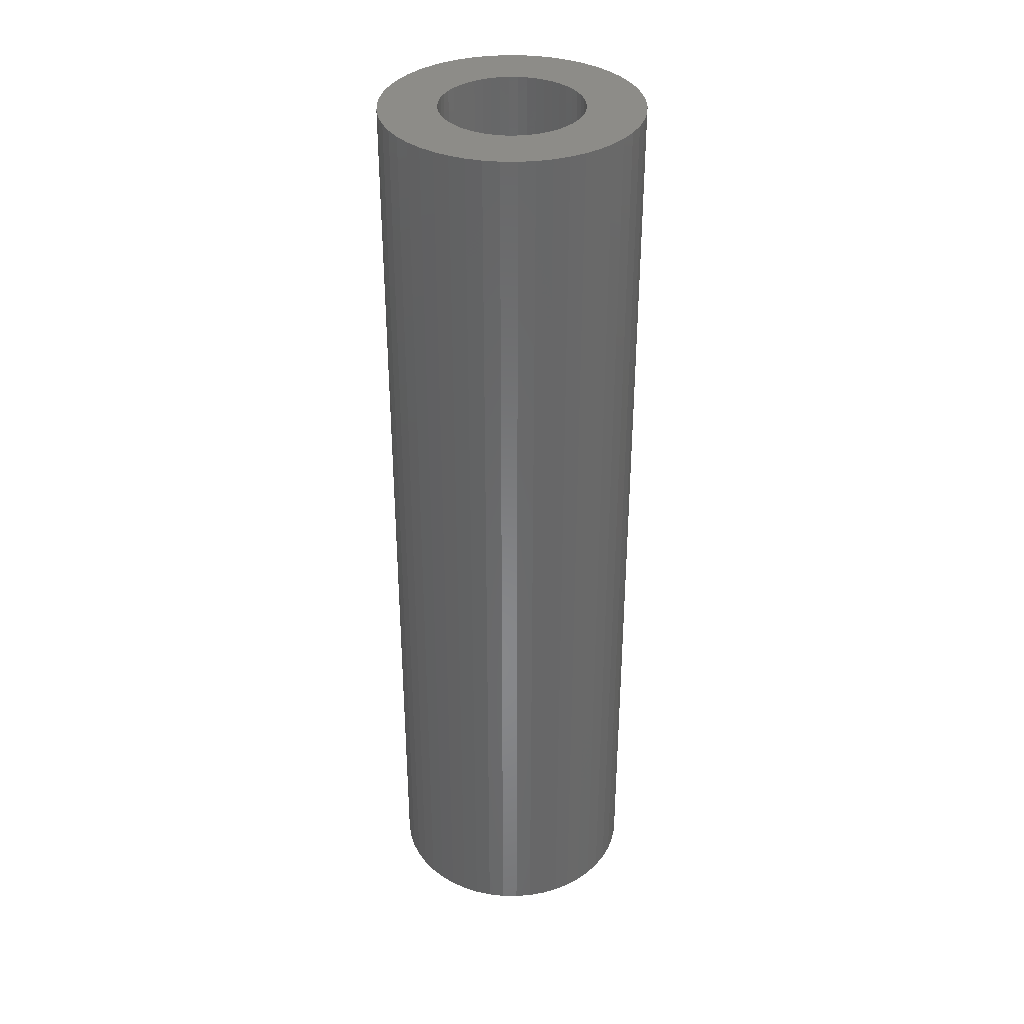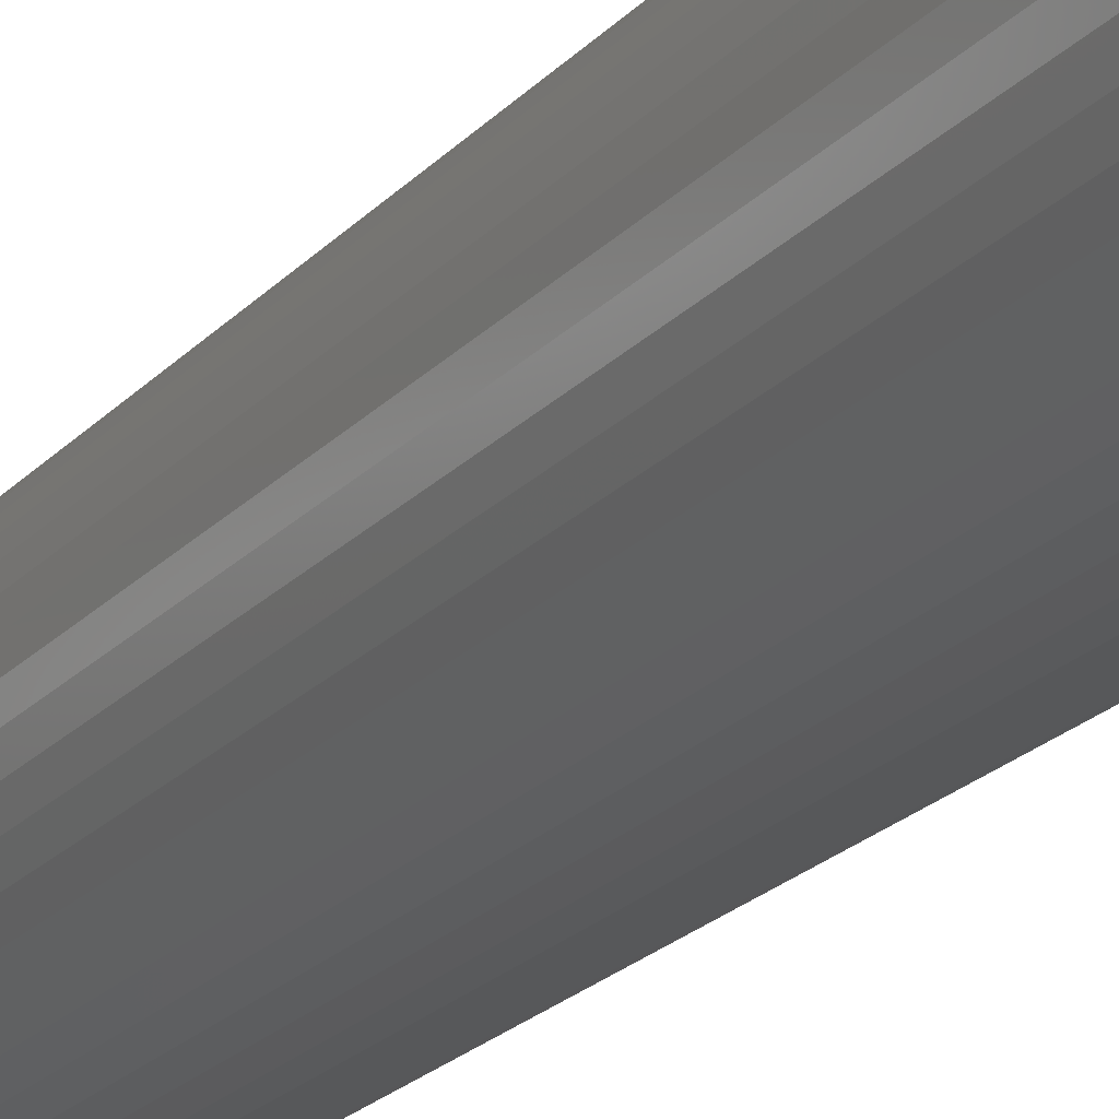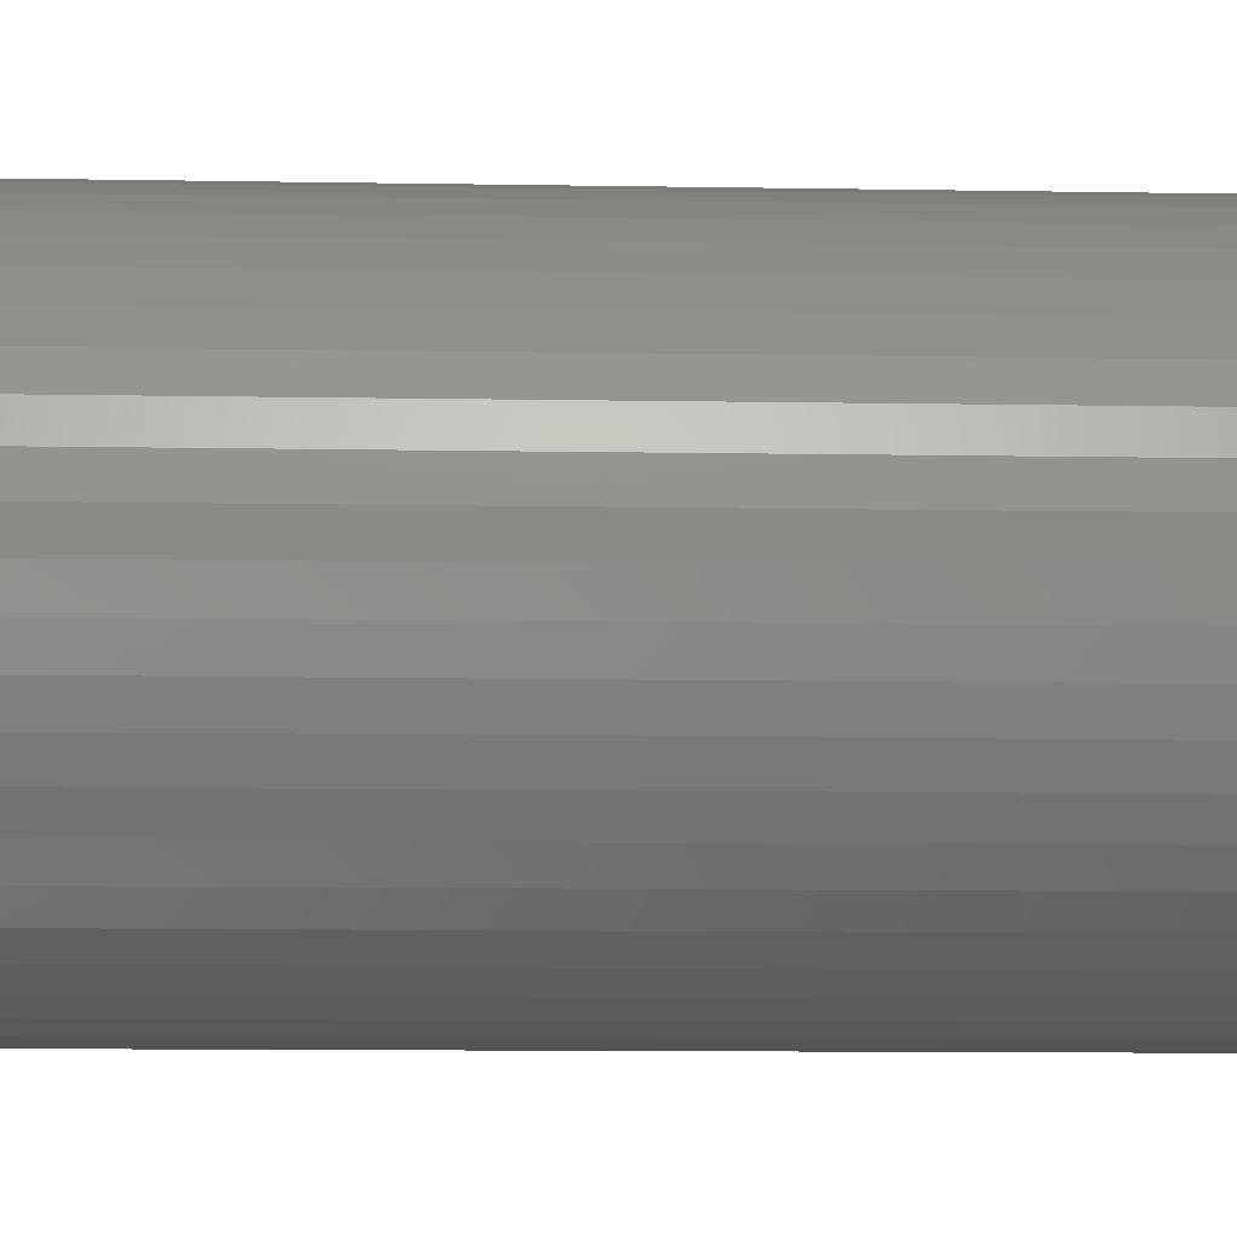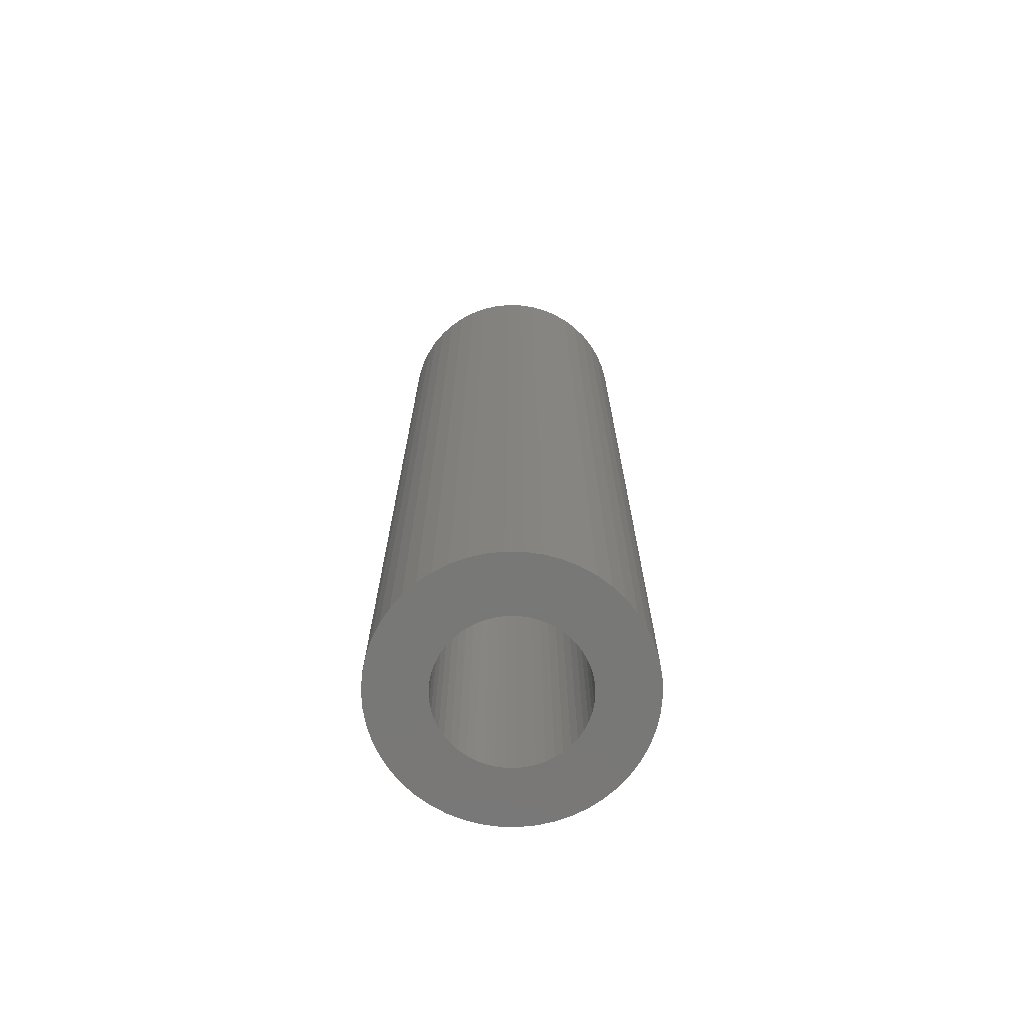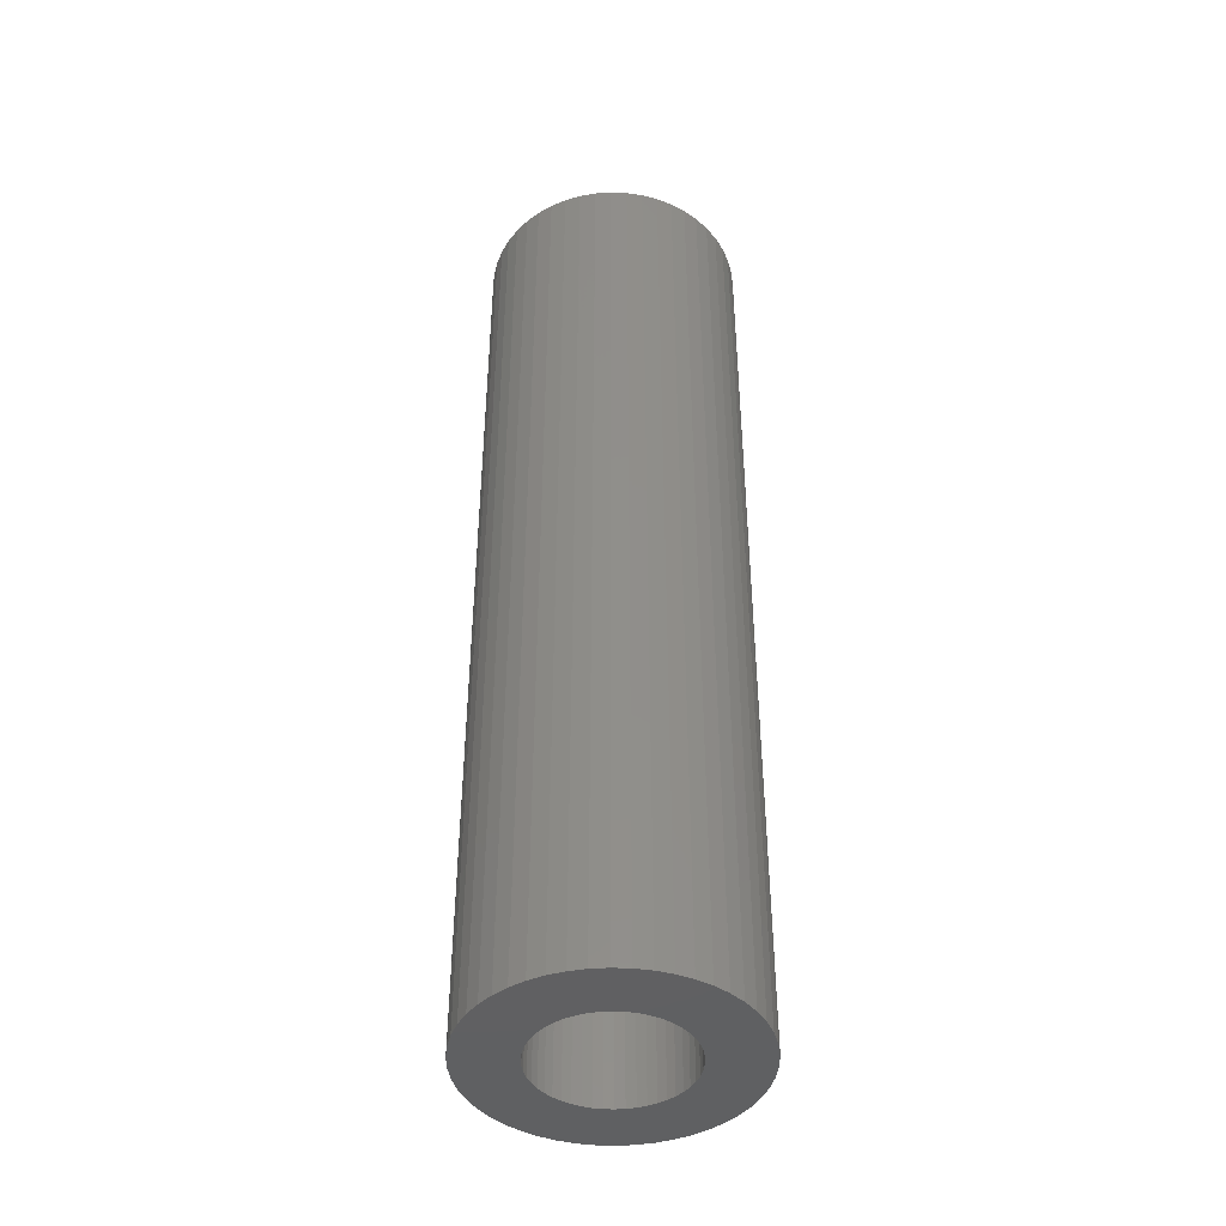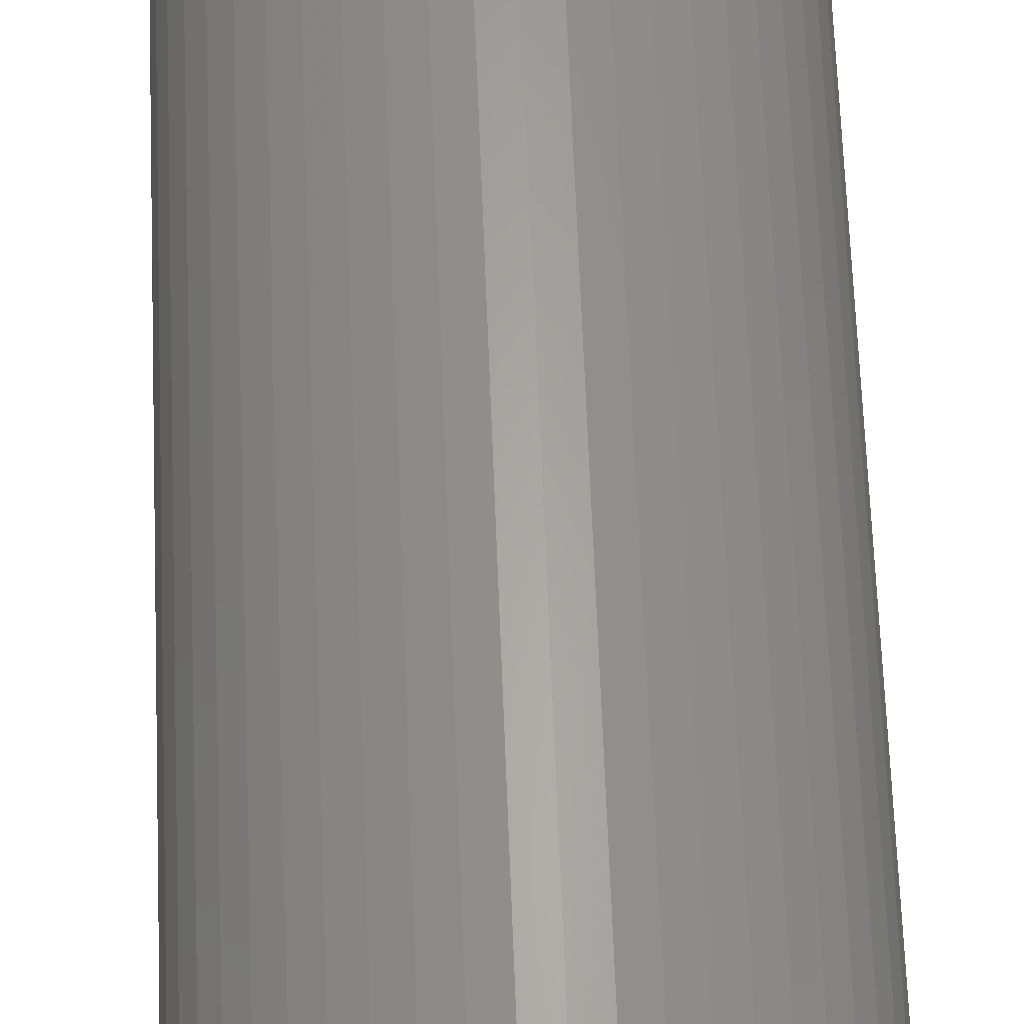
<metadata>
{"format":"stl","ext":"stl","renderer":"f3d","projection":"perspective","resolution":1024,"background":"white","views":[{"elev":35.4,"azim":-106.8,"up":"+Z"},{"elev":-23.5,"azim":148.3,"up":"+Y"},{"elev":-6.8,"azim":-93.9,"up":"+Y"},{"elev":-71.0,"azim":-37.1,"up":"+Z"},{"elev":-43.2,"azim":-103.5,"up":"+Z"},{"elev":63.0,"azim":-2.2,"up":"+Y"}]}
</metadata>
<code>
# stl→obj: 200 verts, 400 faces
v 8.325 4.577 35
v 7.686 5.584 -35
v 7.686 5.584 35
v 8.325 4.577 -35
v 4.045 8.596 -35
v 2.936 9.035 35
v 4.045 8.596 35
v 2.936 9.035 -35
v -2.936 9.035 -35
v -4.045 8.596 35
v -2.936 9.035 35
v -4.045 8.596 -35
v -8.833 3.497 -35
v -8.325 4.577 35
v -8.325 4.577 -35
v -8.833 3.497 35
v 9.202 -2.363 35
v 9.425 -1.191 -35
v 9.425 -1.191 35
v 9.202 -2.363 -35
v 9.425 1.191 35
v 9.202 2.363 -35
v 9.202 2.363 35
v 9.425 1.191 -35
v 0.5965 9.481 -35
v -0.5965 9.481 35
v 0.5965 9.481 35
v -0.5965 9.481 -35
v 5.09 8.021 -35
v 5.09 8.021 35
v -9.425 1.191 -35
v -9.202 2.363 35
v -9.202 2.363 -35
v -9.425 1.191 35
v -7.686 5.584 -35
v -6.925 6.503 35
v -6.925 6.503 -35
v -7.686 5.584 35
v -1.78 9.332 -35
v -1.78 9.332 35
v -6.056 7.32 -35
v -6.056 7.32 35
v 9.5 0 35
v 9.5 0 -35
v 4.045 -8.596 -35
v 5.09 -8.021 35
v 4.045 -8.596 35
v 5.09 -8.021 -35
v 8.833 -3.497 35
v 8.833 -3.497 -35
v 6.925 6.503 -35
v 6.056 7.32 35
v 6.925 6.503 35
v 6.056 7.32 -35
v 1.78 9.332 35
v 1.78 9.332 -35
v -9.5 0 -35
v -9.5 0 35
v 5.25 0 35
v 5.209 0.658 35
v 5.085 1.306 35
v 8.833 3.497 35
v 5.209 -0.658 35
v 4.881 1.933 35
v 4.601 2.529 35
v 5.085 -1.306 35
v 4.247 3.086 35
v 3.827 3.594 35
v 4.881 -1.933 35
v 8.325 -4.577 35
v 3.346 4.045 35
v 2.813 4.433 35
v 2.235 4.75 35
v 1.622 4.993 35
v 0.9838 5.157 35
v 0.3296 5.24 35
v -0.3296 5.24 35
v -0.9838 5.157 35
v -1.622 4.993 35
v -2.235 4.75 35
v -2.813 4.433 35
v -5.09 8.021 35
v -3.346 4.045 35
v -3.827 3.594 35
v -4.247 3.086 35
v -4.601 2.529 35
v -4.881 1.933 35
v 4.601 -2.529 35
v 7.686 -5.584 35
v 4.247 -3.086 35
v 6.925 -6.503 35
v 3.827 -3.594 35
v 6.056 -7.32 35
v 3.346 -4.045 35
v 2.813 -4.433 35
v 2.235 -4.75 35
v 2.936 -9.035 35
v 1.622 -4.993 35
v 1.78 -9.332 35
v 0.9838 -5.157 35
v 0.5965 -9.481 35
v 0.3296 -5.24 35
v -0.3296 -5.24 35
v -0.5965 -9.481 35
v -0.9838 -5.157 35
v -1.78 -9.332 35
v -1.622 -4.993 35
v -2.936 -9.035 35
v -2.235 -4.75 35
v -4.045 -8.596 35
v -2.813 -4.433 35
v -5.09 -8.021 35
v -3.346 -4.045 35
v -6.056 -7.32 35
v -3.827 -3.594 35
v -6.925 -6.503 35
v -4.247 -3.086 35
v -7.686 -5.584 35
v -4.601 -2.529 35
v -8.325 -4.577 35
v -4.881 -1.933 35
v -8.833 -3.497 35
v -5.085 -1.306 35
v -9.202 -2.363 35
v -5.209 -0.658 35
v -9.425 -1.191 35
v -5.25 0 35
v -5.085 1.306 35
v -5.209 0.658 35
v -5.09 8.021 -35
v -0.5965 -9.481 -35
v 0.5965 -9.481 -35
v -8.833 -3.497 -35
v -9.202 -2.363 -35
v -8.325 -4.577 -35
v 1.78 -9.332 -35
v 8.833 3.497 -35
v 7.686 -5.584 -35
v 6.925 -6.503 -35
v 8.325 -4.577 -35
v 5.25 0 -35
v 5.209 -0.658 -35
v 5.085 -1.306 -35
v 5.209 0.658 -35
v 4.881 -1.933 -35
v 4.601 -2.529 -35
v 5.085 1.306 -35
v 4.247 -3.086 -35
v 3.827 -3.594 -35
v 6.056 -7.32 -35
v 4.881 1.933 -35
v 3.346 -4.045 -35
v 2.813 -4.433 -35
v 2.235 -4.75 -35
v 2.936 -9.035 -35
v 1.622 -4.993 -35
v 0.9838 -5.157 -35
v 0.3296 -5.24 -35
v -0.3296 -5.24 -35
v -0.9838 -5.157 -35
v -1.78 -9.332 -35
v -1.622 -4.993 -35
v -2.936 -9.035 -35
v -2.235 -4.75 -35
v -4.045 -8.596 -35
v -2.813 -4.433 -35
v -5.09 -8.021 -35
v -3.346 -4.045 -35
v -6.056 -7.32 -35
v -3.827 -3.594 -35
v -6.925 -6.503 -35
v -4.247 -3.086 -35
v -7.686 -5.584 -35
v -4.601 -2.529 -35
v -4.881 -1.933 -35
v 4.601 2.529 -35
v 4.247 3.086 -35
v 3.827 3.594 -35
v 3.346 4.045 -35
v 2.813 4.433 -35
v 2.235 4.75 -35
v 1.622 4.993 -35
v 0.9838 5.157 -35
v 0.3296 5.24 -35
v -0.3296 5.24 -35
v -0.9838 5.157 -35
v -1.622 4.993 -35
v -2.235 4.75 -35
v -2.813 4.433 -35
v -3.346 4.045 -35
v -3.827 3.594 -35
v -4.247 3.086 -35
v -4.601 2.529 -35
v -4.881 1.933 -35
v -5.085 1.306 -35
v -5.209 0.658 -35
v -5.25 0 -35
v -5.085 -1.306 -35
v -5.209 -0.658 -35
v -9.425 -1.191 -35
f 1 2 3
f 2 1 4
f 5 6 7
f 6 5 8
f 9 10 11
f 10 9 12
f 13 14 15
f 14 13 16
f 17 18 19
f 18 17 20
f 21 22 23
f 22 21 24
f 25 26 27
f 26 25 28
f 29 7 30
f 7 29 5
f 31 32 33
f 32 31 34
f 35 36 37
f 36 35 38
f 39 11 40
f 11 39 9
f 41 36 42
f 36 41 37
f 43 24 21
f 24 43 44
f 45 46 47
f 46 45 48
f 49 20 17
f 20 49 50
f 51 52 53
f 52 51 54
f 8 55 6
f 55 8 56
f 56 27 55
f 27 56 25
f 54 30 52
f 30 54 29
f 57 34 31
f 34 57 58
f 59 43 21
f 60 21 23
f 43 59 19
f 61 23 62
f 63 19 59
f 64 62 1
f 19 63 17
f 65 1 3
f 66 17 63
f 67 3 53
f 17 66 49
f 68 53 52
f 69 49 66
f 49 69 70
f 21 60 59
f 71 52 30
f 23 61 60
f 62 64 61
f 1 65 64
f 3 67 65
f 72 30 7
f 53 68 67
f 52 71 68
f 73 7 6
f 30 72 71
f 7 73 72
f 74 6 55
f 6 74 73
f 55 75 74
f 27 75 55
f 27 76 75
f 27 77 76
f 26 77 27
f 26 78 77
f 40 78 26
f 78 40 79
f 11 79 40
f 79 11 80
f 10 80 11
f 80 10 81
f 82 81 10
f 81 82 83
f 42 83 82
f 83 42 84
f 36 84 42
f 84 36 85
f 38 85 36
f 85 38 86
f 14 86 38
f 86 14 87
f 88 70 69
f 70 88 89
f 90 89 88
f 89 90 91
f 92 91 90
f 91 92 93
f 94 93 92
f 93 94 46
f 95 46 94
f 46 95 47
f 96 47 95
f 47 96 97
f 98 97 96
f 97 98 99
f 100 99 98
f 100 101 99
f 102 101 100
f 103 101 102
f 103 104 101
f 105 104 103
f 106 105 107
f 105 106 104
f 108 107 109
f 110 109 111
f 107 108 106
f 112 111 113
f 114 113 115
f 109 110 108
f 116 115 117
f 118 117 119
f 120 119 121
f 122 121 123
f 111 112 110
f 124 123 125
f 126 125 127
f 16 87 14
f 113 114 112
f 87 16 128
f 115 116 114
f 32 128 16
f 117 118 116
f 128 32 129
f 119 120 118
f 34 129 32
f 121 122 120
f 129 34 127
f 123 124 122
f 58 127 34
f 125 126 124
f 127 58 126
f 33 16 13
f 16 33 32
f 15 38 35
f 38 15 14
f 28 40 26
f 40 28 39
f 130 42 82
f 42 130 41
f 12 82 10
f 82 12 130
f 131 101 104
f 101 131 132
f 133 124 134
f 124 133 122
f 135 122 133
f 122 135 120
f 132 99 101
f 99 132 136
f 62 4 1
f 4 62 137
f 23 137 62
f 137 23 22
f 3 51 53
f 51 3 2
f 19 44 43
f 44 19 18
f 91 138 89
f 138 91 139
f 89 140 70
f 140 89 138
f 70 50 49
f 50 70 140
f 141 44 18
f 142 18 20
f 44 141 24
f 143 20 50
f 144 24 141
f 145 50 140
f 24 144 22
f 146 140 138
f 147 22 144
f 148 138 139
f 22 147 137
f 149 139 150
f 151 137 147
f 137 151 4
f 18 142 141
f 152 150 48
f 20 143 142
f 50 145 143
f 140 146 145
f 138 148 146
f 153 48 45
f 139 149 148
f 150 152 149
f 154 45 155
f 48 153 152
f 45 154 153
f 156 155 136
f 155 156 154
f 136 157 156
f 132 157 136
f 132 158 157
f 132 159 158
f 131 159 132
f 131 160 159
f 161 160 131
f 160 161 162
f 163 162 161
f 162 163 164
f 165 164 163
f 164 165 166
f 167 166 165
f 166 167 168
f 169 168 167
f 168 169 170
f 171 170 169
f 170 171 172
f 173 172 171
f 172 173 174
f 135 174 173
f 174 135 175
f 176 4 151
f 4 176 2
f 177 2 176
f 2 177 51
f 178 51 177
f 51 178 54
f 179 54 178
f 54 179 29
f 180 29 179
f 29 180 5
f 181 5 180
f 5 181 8
f 182 8 181
f 8 182 56
f 183 56 182
f 183 25 56
f 184 25 183
f 185 25 184
f 185 28 25
f 186 28 185
f 39 186 187
f 186 39 28
f 9 187 188
f 12 188 189
f 187 9 39
f 130 189 190
f 41 190 191
f 188 12 9
f 37 191 192
f 35 192 193
f 15 193 194
f 13 194 195
f 189 130 12
f 33 195 196
f 31 196 197
f 133 175 135
f 190 41 130
f 175 133 198
f 191 37 41
f 134 198 133
f 192 35 37
f 198 134 199
f 193 15 35
f 200 199 134
f 194 13 15
f 199 200 197
f 195 33 13
f 57 197 200
f 196 31 33
f 197 57 31
f 155 47 97
f 47 155 45
f 136 97 99
f 97 136 155
f 150 91 93
f 91 150 139
f 165 108 110
f 108 165 163
f 163 106 108
f 106 163 161
f 161 104 106
f 104 161 131
f 171 118 173
f 118 171 116
f 171 114 116
f 114 171 169
f 134 126 200
f 126 134 124
f 200 58 57
f 58 200 126
f 48 93 46
f 93 48 150
f 173 120 135
f 120 173 118
f 167 110 112
f 110 167 165
f 169 112 114
f 112 169 167
f 176 67 177
f 67 176 65
f 182 73 74
f 73 182 181
f 188 79 80
f 79 188 187
f 87 193 86
f 193 87 194
f 142 59 141
f 59 142 63
f 154 98 96
f 98 154 156
f 179 68 71
f 68 179 178
f 185 76 77
f 76 185 184
f 127 196 129
f 196 127 197
f 129 195 128
f 195 129 196
f 85 191 84
f 191 85 192
f 189 80 81
f 80 189 188
f 190 81 83
f 81 190 189
f 141 60 144
f 60 141 59
f 153 96 95
f 96 153 154
f 146 69 145
f 69 146 88
f 159 105 103
f 105 159 160
f 156 100 98
f 100 156 157
f 177 68 178
f 68 177 67
f 183 74 75
f 74 183 182
f 184 75 76
f 75 184 183
f 180 71 72
f 71 180 179
f 181 72 73
f 72 181 180
f 128 194 87
f 194 128 195
f 86 192 85
f 192 86 193
f 186 77 78
f 77 186 185
f 187 78 79
f 78 187 186
f 191 83 84
f 83 191 190
f 143 63 142
f 63 143 66
f 149 90 148
f 90 149 92
f 148 88 146
f 88 148 90
f 125 197 127
f 197 125 199
f 123 199 125
f 199 123 198
f 119 175 121
f 175 119 174
f 157 102 100
f 102 157 158
f 151 65 176
f 65 151 64
f 147 64 151
f 64 147 61
f 144 61 147
f 61 144 60
f 164 111 109
f 111 164 166
f 121 198 123
f 198 121 175
f 152 95 94
f 95 152 153
f 149 94 92
f 94 149 152
f 145 66 143
f 66 145 69
f 168 115 113
f 115 168 170
f 158 103 102
f 103 158 159
f 162 109 107
f 109 162 164
f 115 172 117
f 172 115 170
f 117 174 119
f 174 117 172
f 160 107 105
f 107 160 162
f 166 113 111
f 113 166 168

</code>
